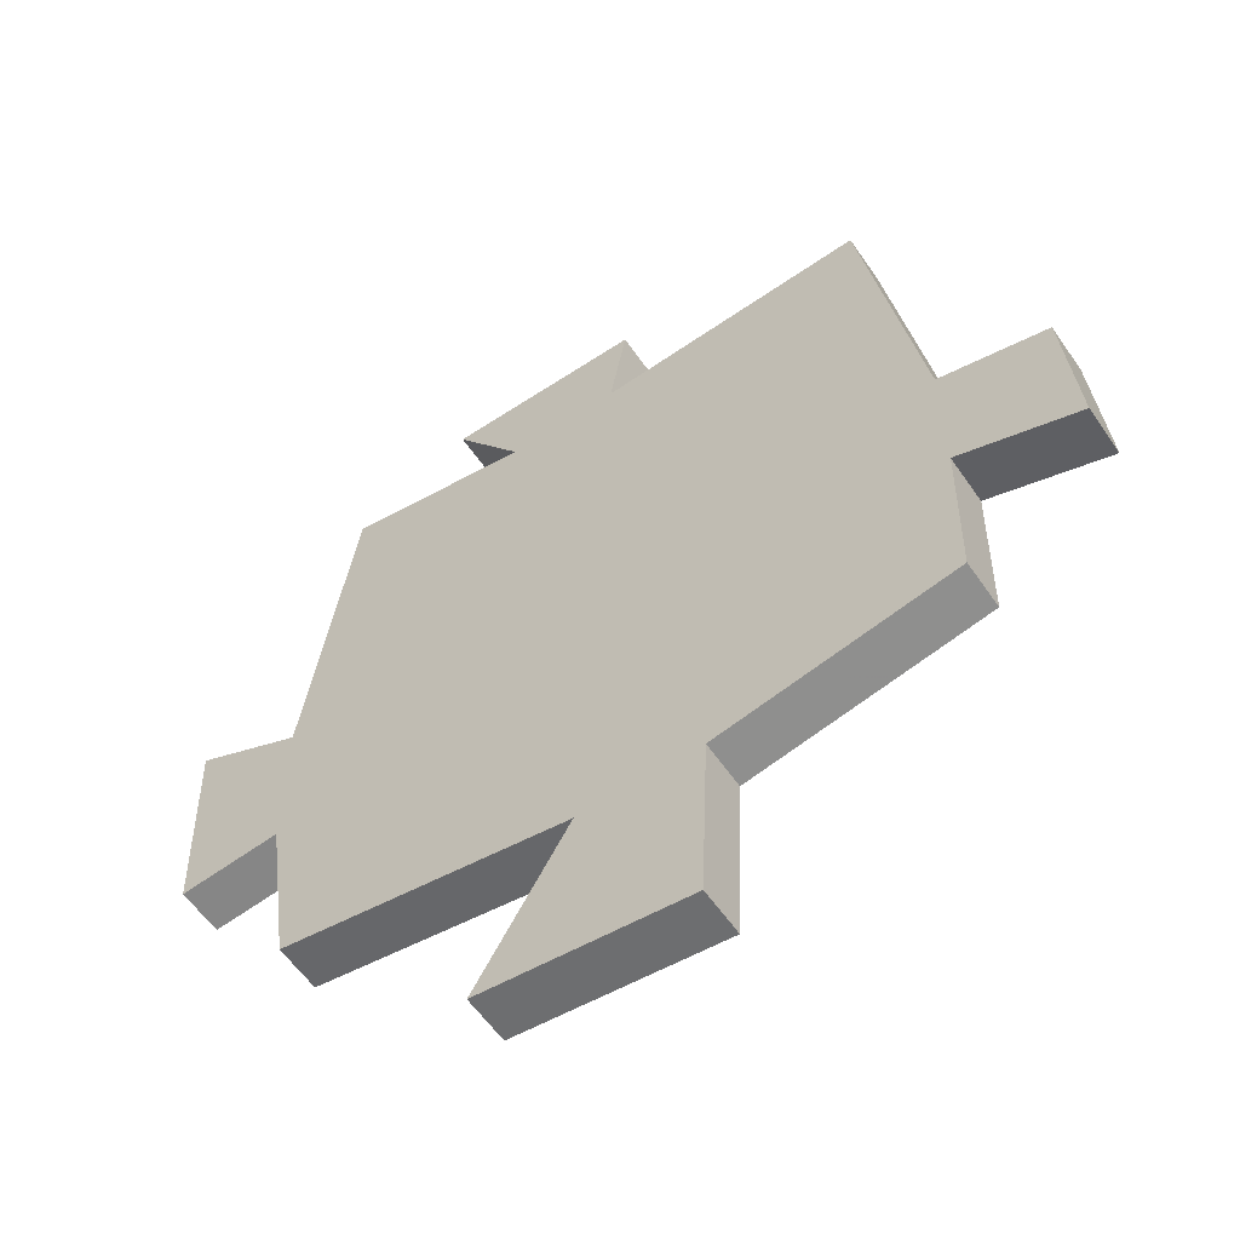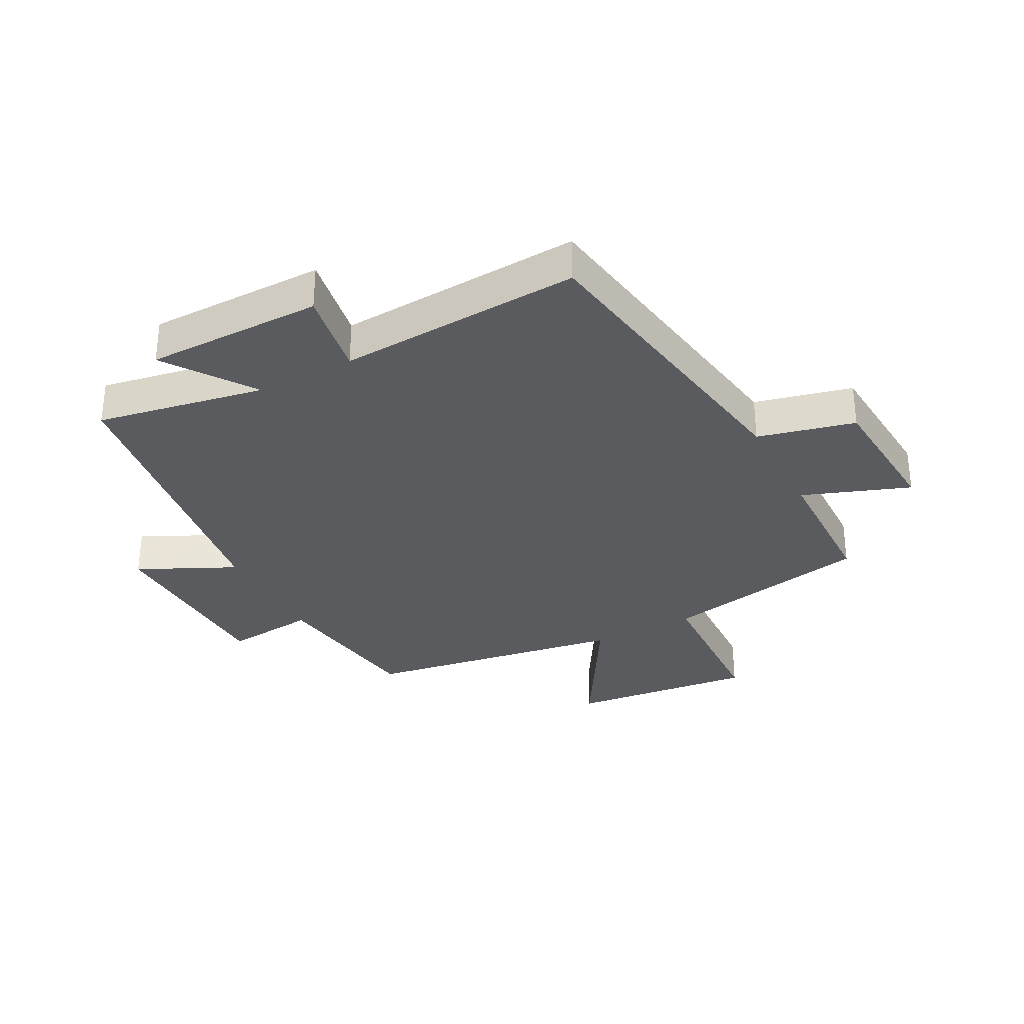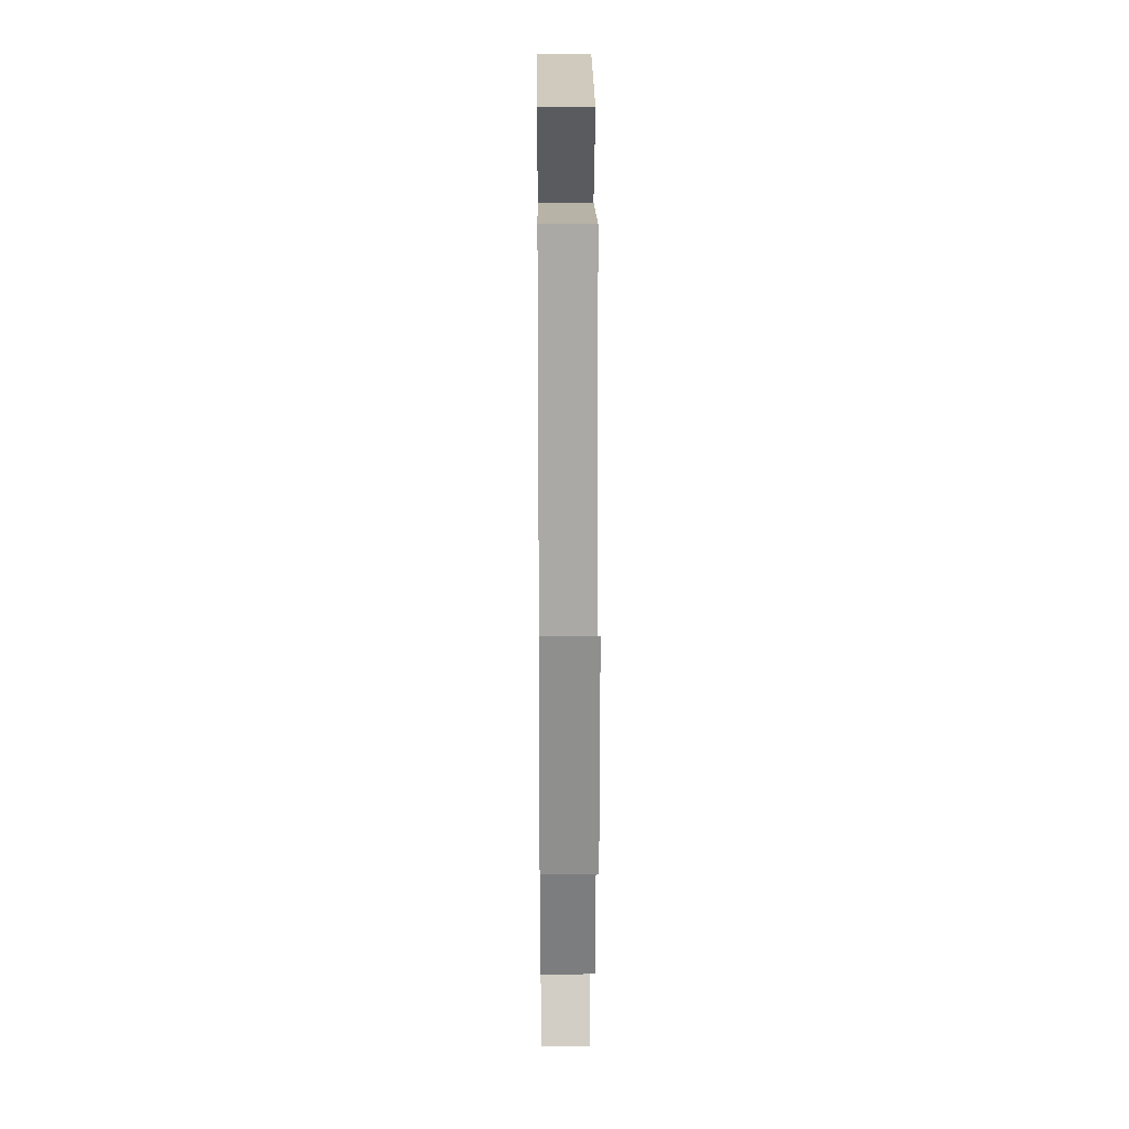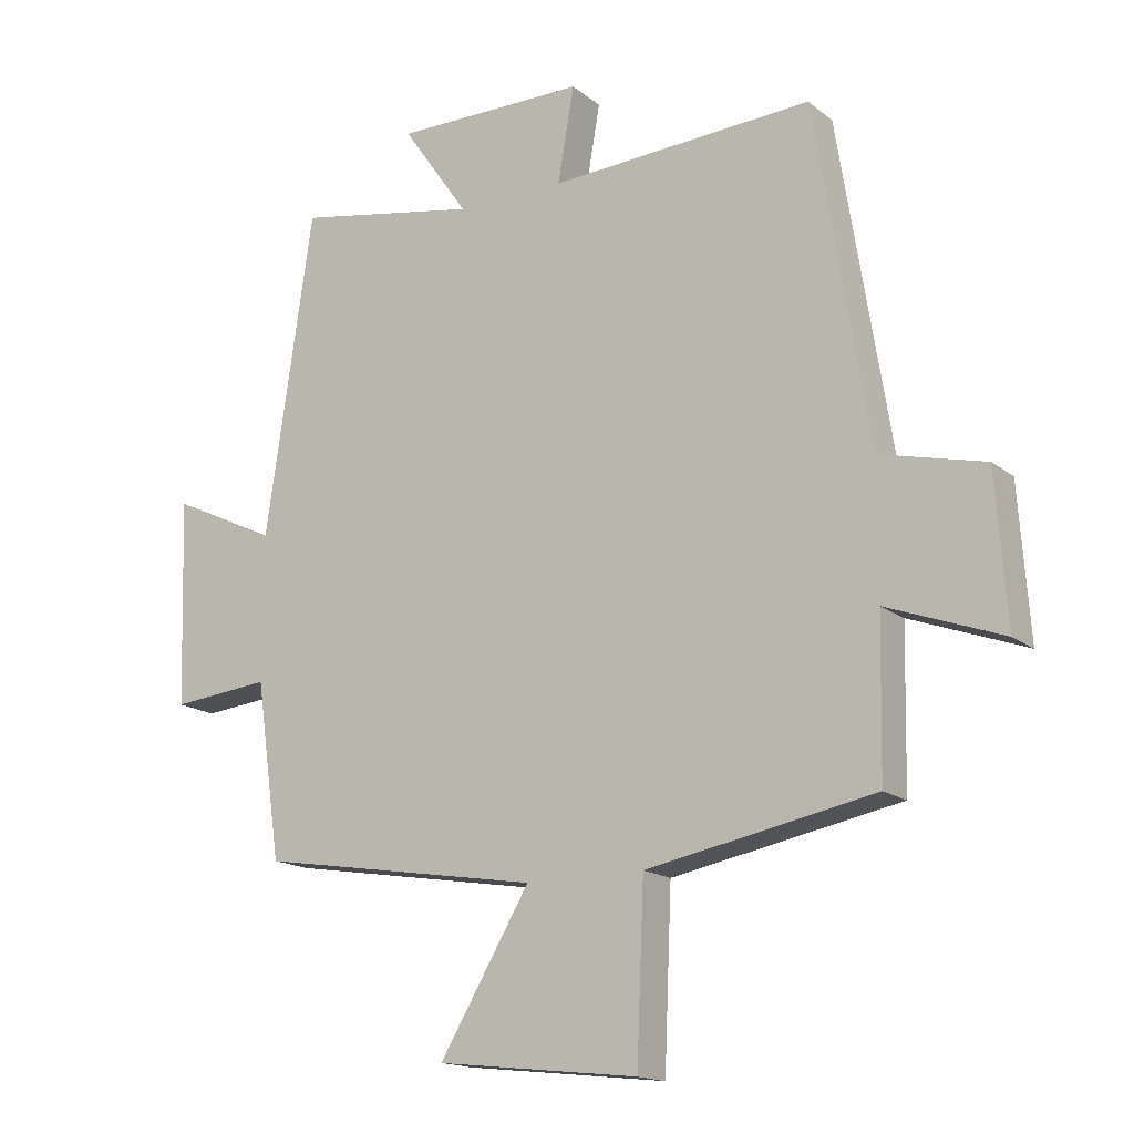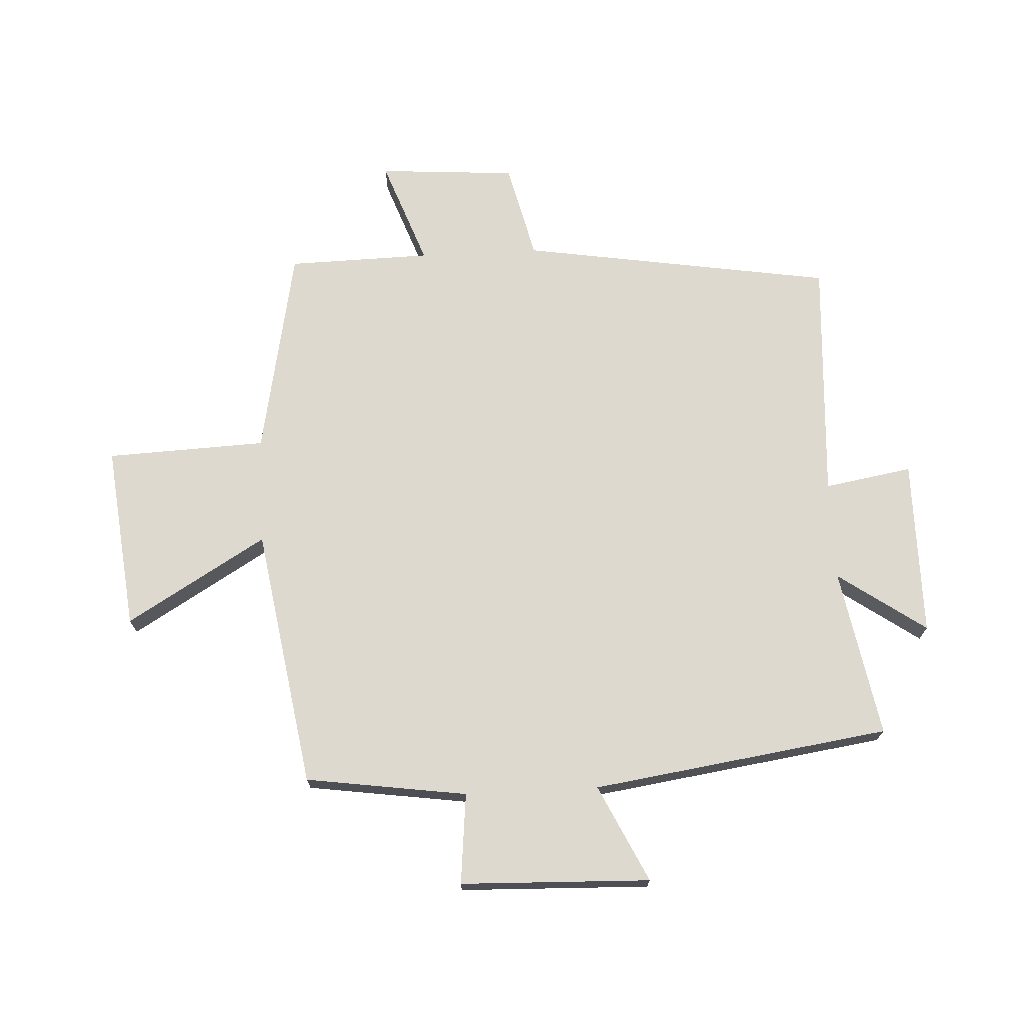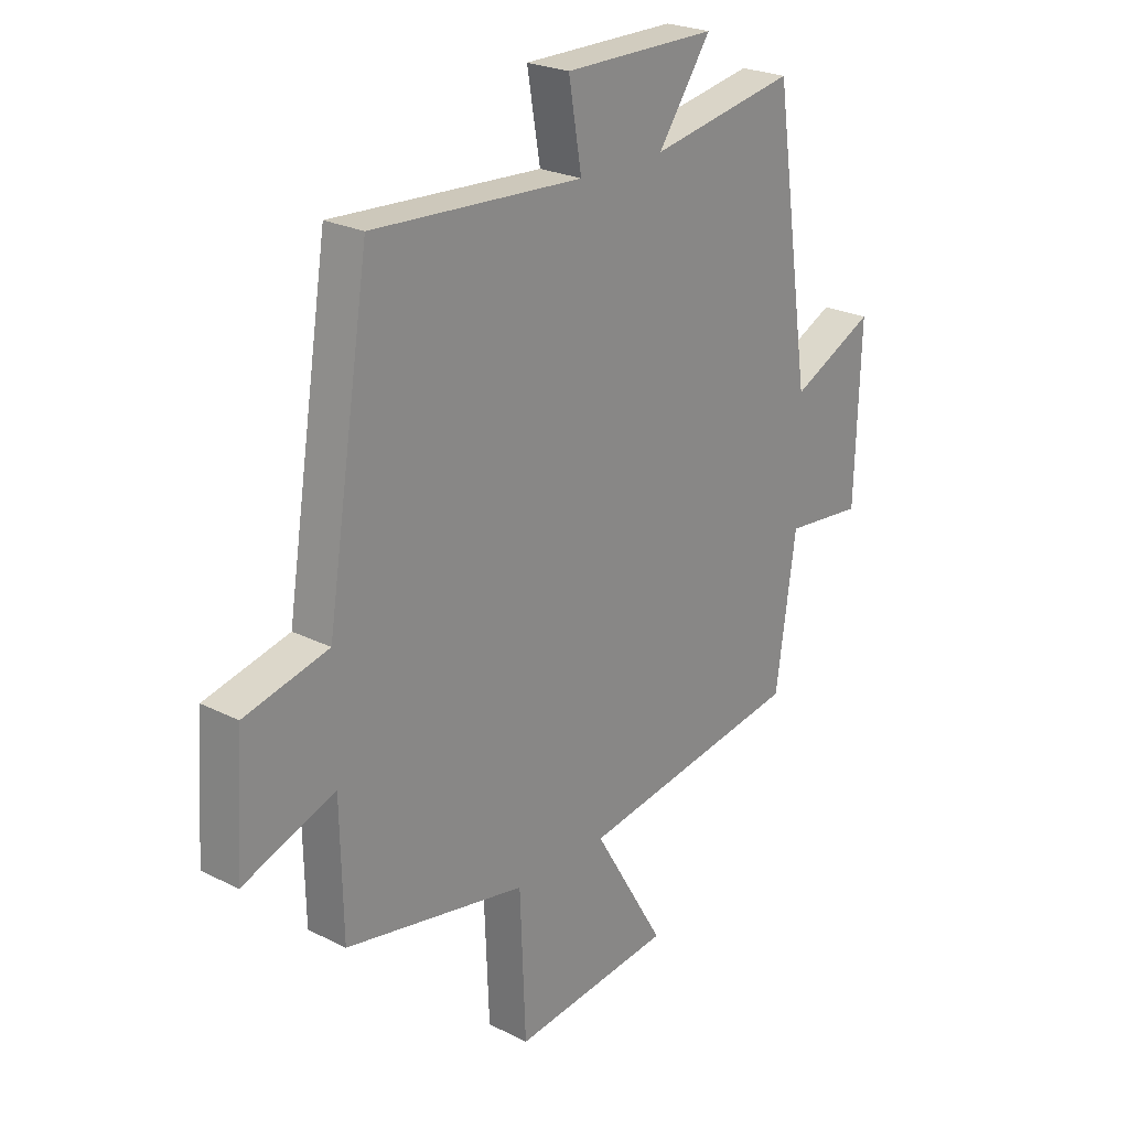
<metadata>
{"format":"obj","ext":"obj","renderer":"f3d","projection":"perspective","resolution":1024,"background":"white","views":[{"elev":-58.5,"azim":34.3,"up":"+Z"},{"elev":-32.3,"azim":27.9,"up":"+Y"},{"elev":23.0,"azim":-90.5,"up":"+Z"},{"elev":-16.1,"azim":32.7,"up":"+Z"},{"elev":71.5,"azim":-92.9,"up":"+Y"},{"elev":24.0,"azim":130.0,"up":"+Z"}]}
</metadata>
<code>
v -0.428 0.07 0.551
v -0.15 0.07 0.5
v -0.251 0.07 0.645
v 0.041 0.07 0.645
v 0.016 0.07 0.5
v 0.418 0.07 0.523
v 0.5 0.07 0.006
v 0.66 0.07 -0.033
v 0.676 0.07 -0.261
v 0.5 0.07 -0.196
v 0.495 0.07 -0.433
v 0.148 0.07 -0.5
v 0.137 0.07 -0.764
v -0.169 0.07 -0.73
v -0.032 0.07 -0.5
v -0.462 0.07 -0.43
v -0.5 0.07 -0.163
v -0.65 0.07 -0.178
v -0.66 0.07 0.136
v -0.5 0.07 0.059
v -0.428 0 0.551
v -0.15 0 0.5
v -0.251 0 0.645
v 0.041 0 0.645
v 0.016 0 0.5
v 0.418 0 0.523
v 0.5 0 0.006
v 0.66 0 -0.033
v 0.676 0 -0.261
v 0.5 0 -0.196
v 0.495 0 -0.433
v 0.148 0 -0.5
v 0.137 0 -0.764
v -0.169 0 -0.73
v -0.032 0 -0.5
v -0.462 0 -0.43
v -0.5 0 -0.163
v -0.65 0 -0.178
v -0.66 0 0.136
v -0.5 0 0.059
f 17 18 19 20
f 15 16 17 20
f 15 20 1 2
f 12 13 14 15
f 10 11 12 15
f 10 15 2
f 7 8 9 10
f 5 6 7 10
f 5 10 2 3
f 3 4 5
f 40 39 38 37
f 40 37 36 35
f 22 21 40 35
f 35 34 33 32
f 35 32 31 30
f 22 35 30
f 30 29 28 27
f 30 27 26 25
f 23 22 30 25
f 25 24 23
f 1 21 22 2
f 2 22 23 3
f 3 23 24 4
f 4 24 25 5
f 5 25 26 6
f 6 26 27 7
f 7 27 28 8
f 8 28 29 9
f 9 29 30 10
f 10 30 31 11
f 11 31 32 12
f 12 32 33 13
f 13 33 34 14
f 14 34 35 15
f 15 35 36 16
f 16 36 37 17
f 17 37 38 18
f 18 38 39 19
f 19 39 40 20
f 20 40 21 1

</code>
